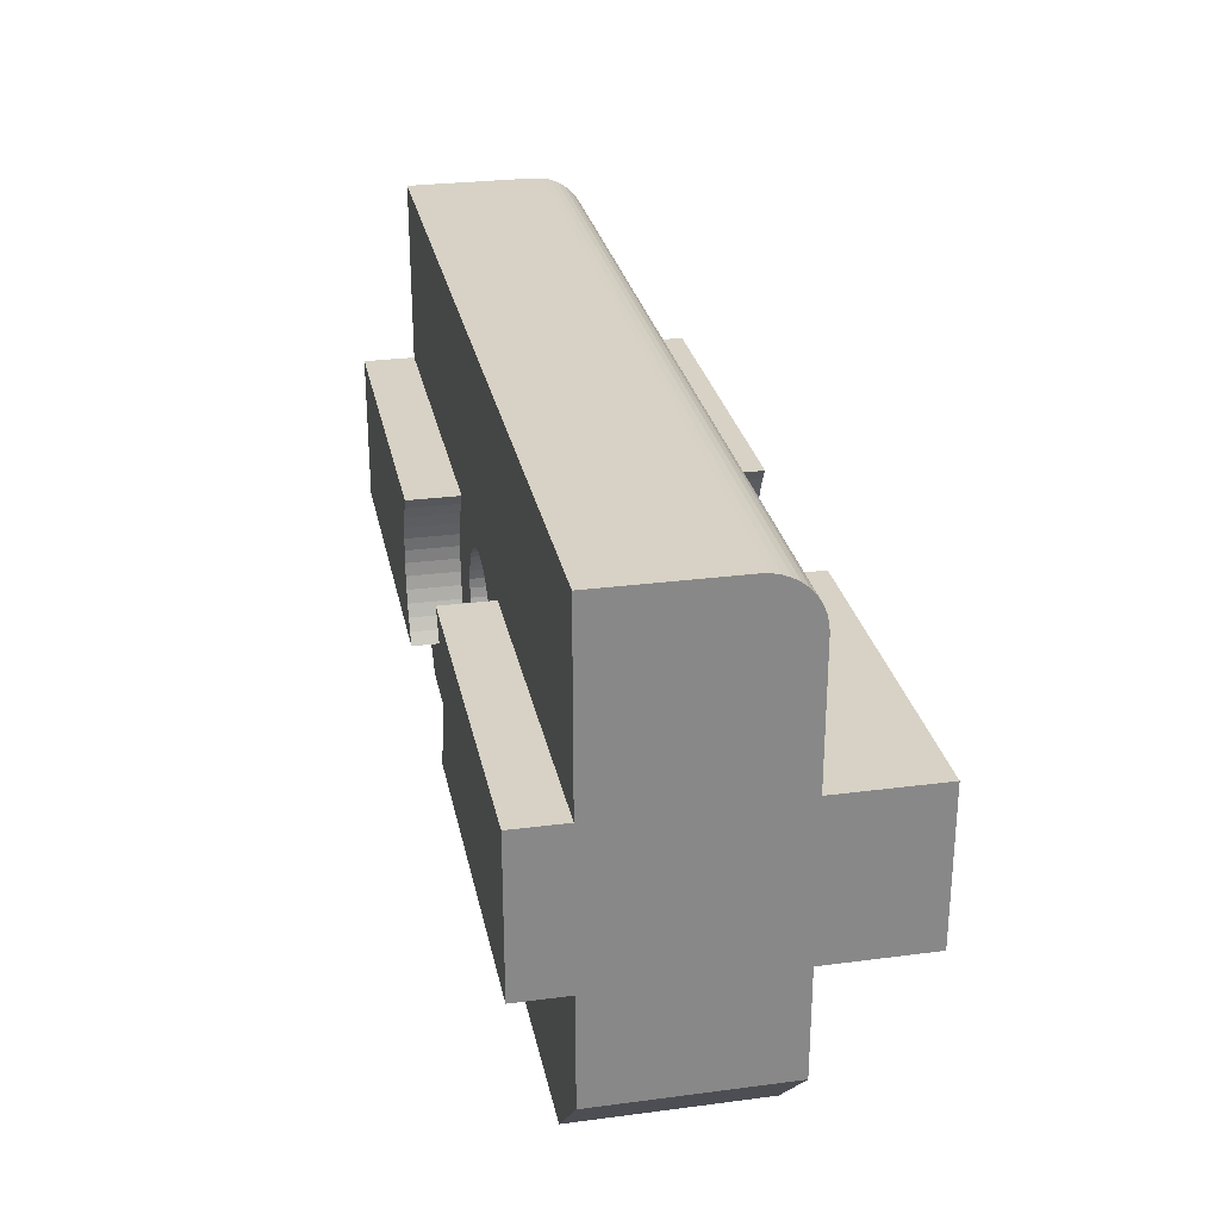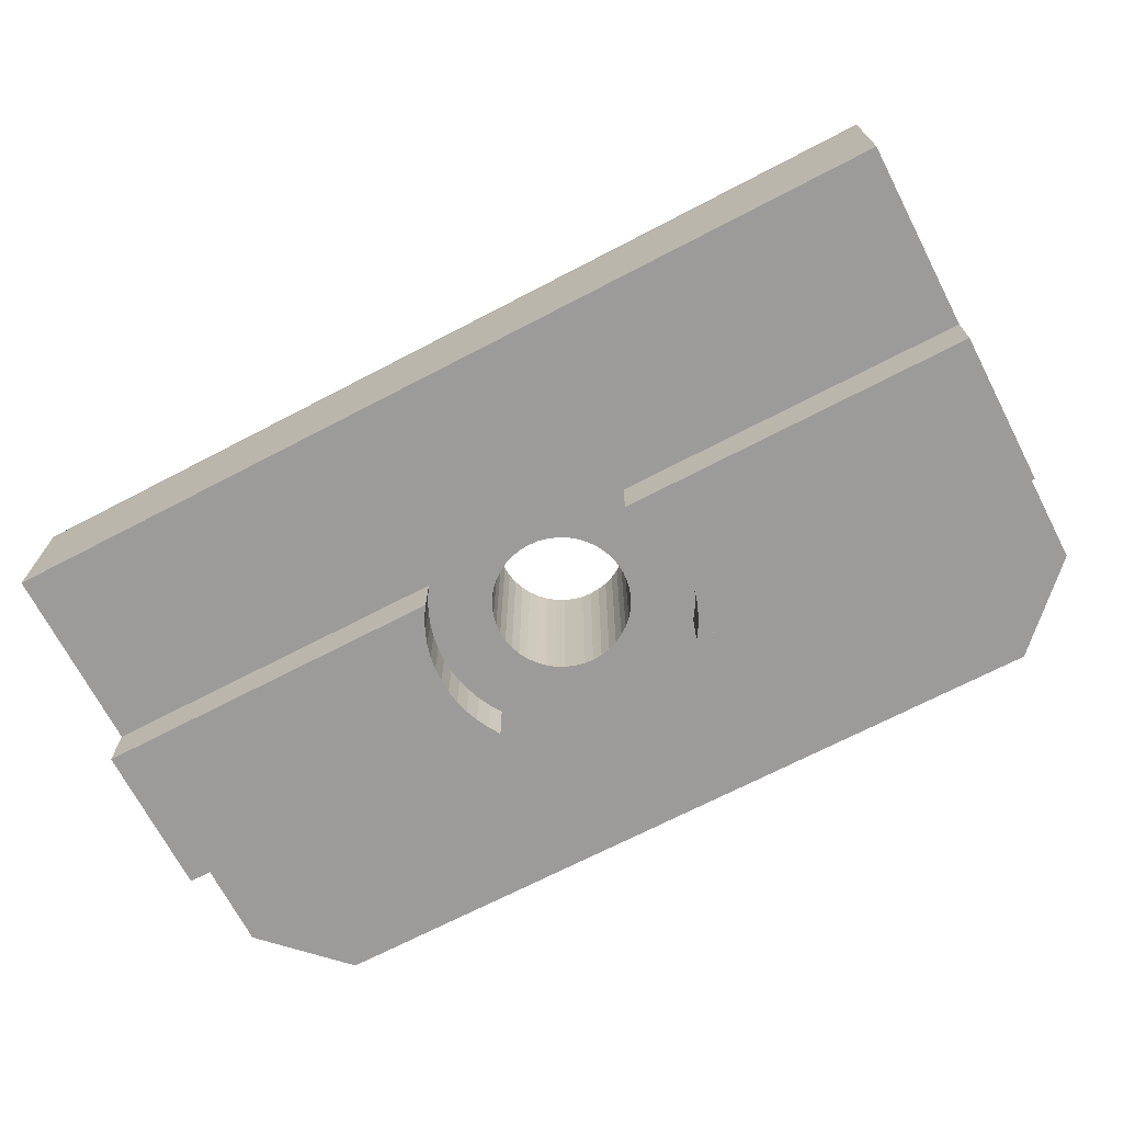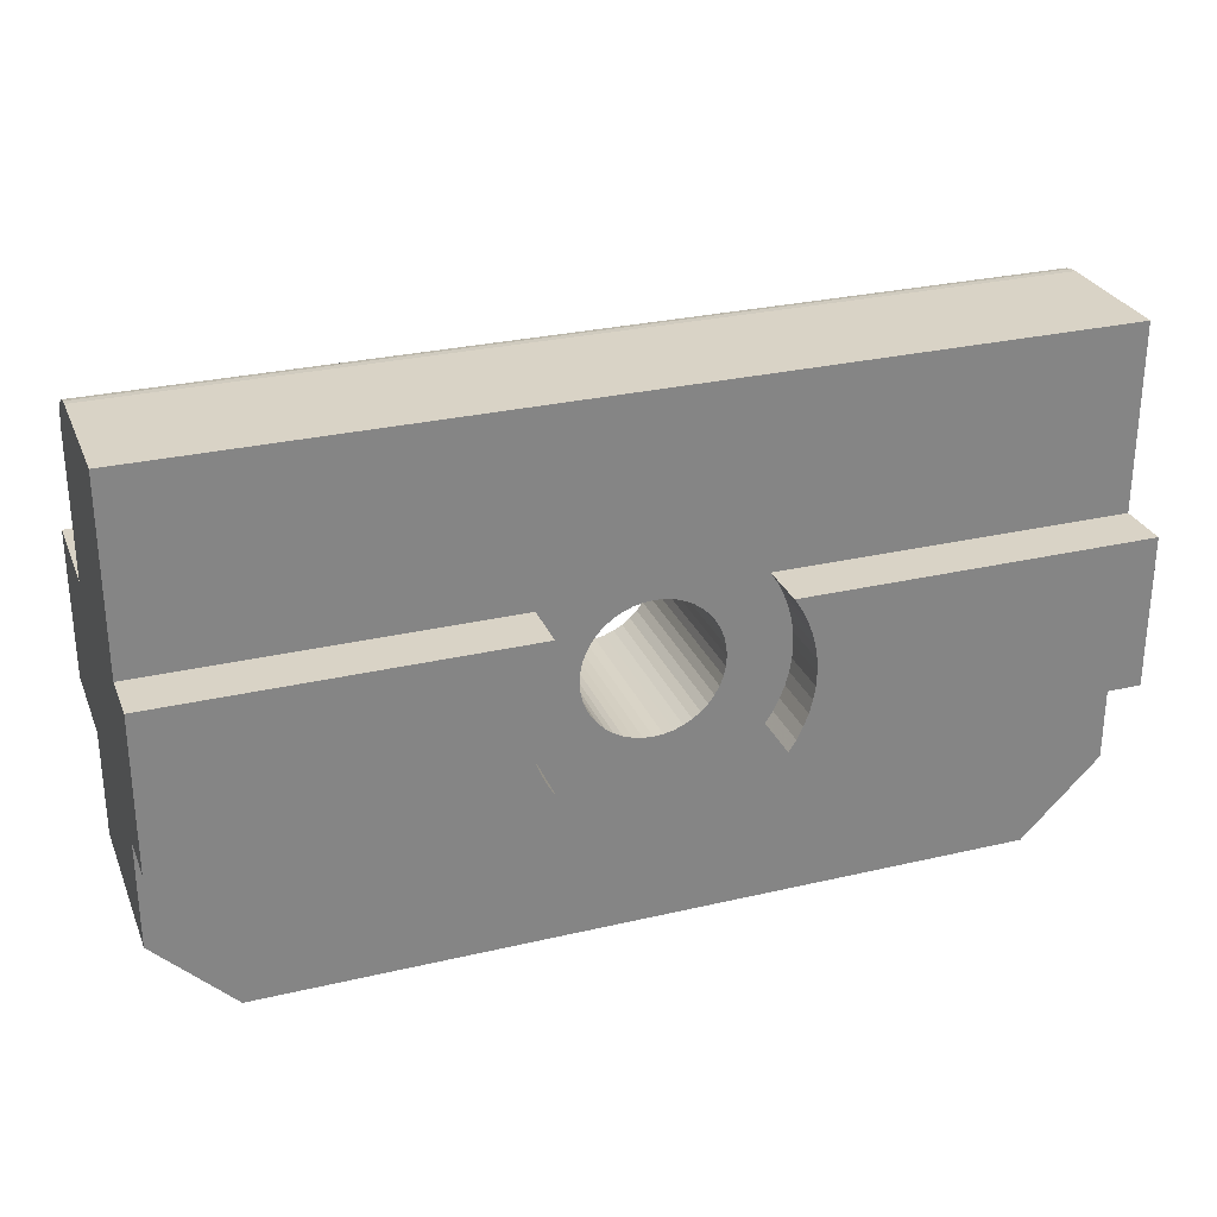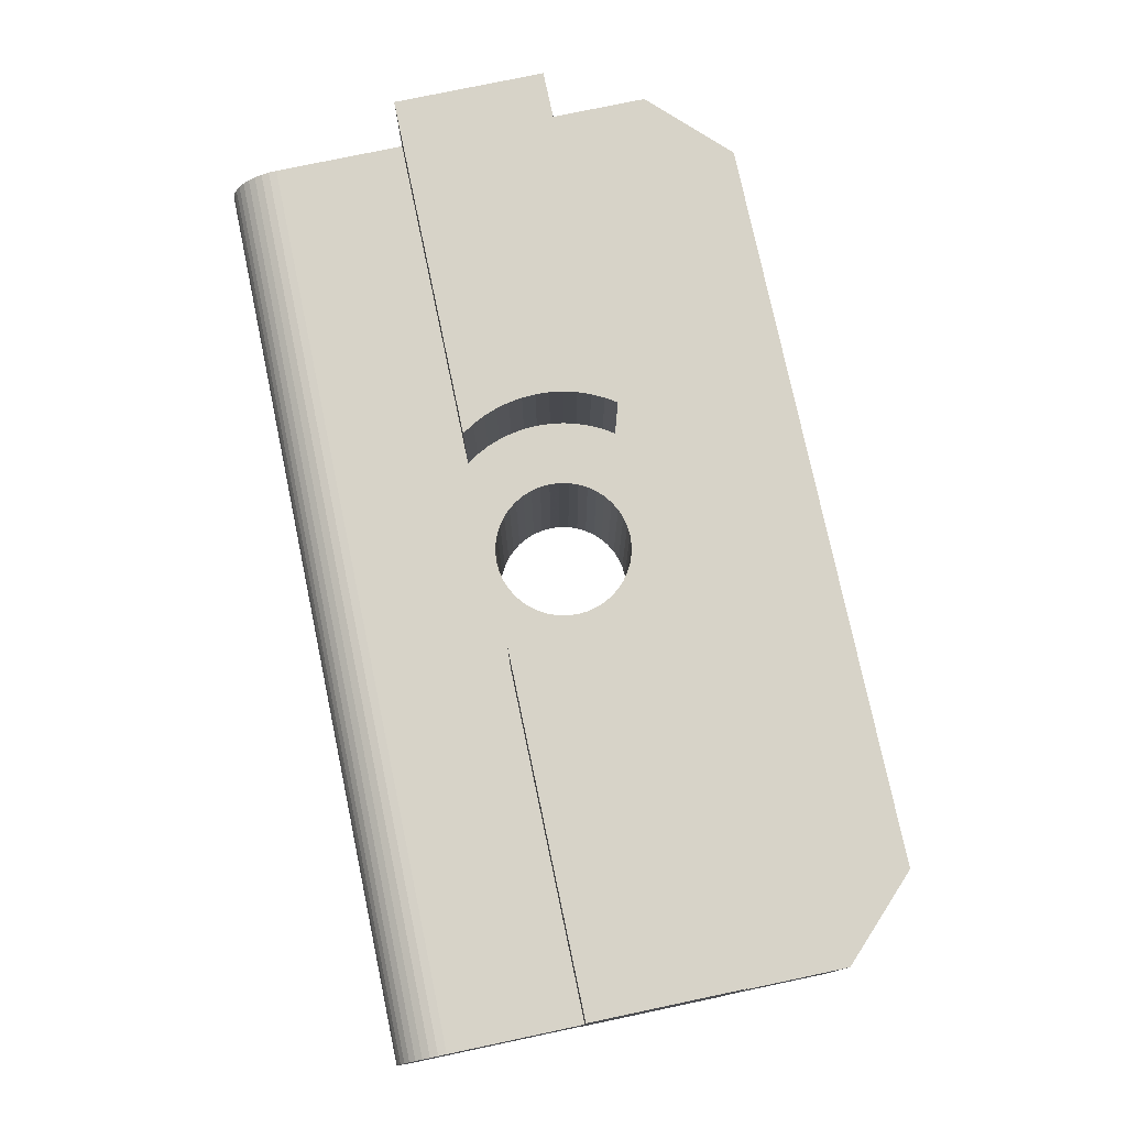
<metadata>
{"format":"obj","ext":"obj","renderer":"f3d","projection":"perspective","resolution":1024,"background":"white","views":[{"elev":27.6,"azim":78.7,"up":"+Z"},{"elev":-69.9,"azim":27.5,"up":"+Y"},{"elev":28.3,"azim":-19.5,"up":"+Z"},{"elev":77.0,"azim":78.1,"up":"+Y"}]}
</metadata>
<code>
v 196.9 101.4 -58.85
v 196.9 101.7 -58.87
v 196.9 102 -58.95
v 196.9 102.3 -59.07
v 196.9 102.6 -59.23
v 196.9 102.8 -59.44
v 196.9 103 -59.67
v 196.9 103.2 -59.94
v 196.9 103.3 -60.23
v 196.9 103.4 -60.54
v 196.9 103.4 -60.85
v 161.9 103.4 -60.85
v 161.9 103.4 -60.54
v 161.9 103.3 -60.23
v 161.9 103.2 -59.94
v 161.9 103 -59.67
v 161.9 102.8 -59.44
v 161.9 102.6 -59.23
v 161.9 102.3 -59.07
v 161.9 102 -58.95
v 161.9 101.7 -58.87
v 161.9 101.4 -58.85
v 191 101.7 -58.87
v 185.2 101.7 -58.87
v 179.4 101.7 -58.87
v 173.5 101.7 -58.87
v 167.7 101.7 -58.87
v 191 102 -58.95
v 185.2 102 -58.95
v 179.4 102 -58.95
v 173.5 102 -58.95
v 167.7 102 -58.95
v 191 102.3 -59.07
v 185.2 102.3 -59.07
v 179.4 102.3 -59.07
v 173.5 102.3 -59.07
v 167.7 102.3 -59.07
v 191 102.6 -59.23
v 185.2 102.6 -59.23
v 179.4 102.6 -59.23
v 173.5 102.6 -59.23
v 167.7 102.6 -59.23
v 191 102.8 -59.44
v 185.2 102.8 -59.44
v 179.4 102.8 -59.44
v 173.5 102.8 -59.44
v 167.7 102.8 -59.44
v 191 103 -59.67
v 185.2 103 -59.67
v 179.4 103 -59.67
v 173.5 103 -59.67
v 167.7 103 -59.67
v 191 103.2 -59.94
v 185.2 103.2 -59.94
v 179.4 103.2 -59.94
v 173.5 103.2 -59.94
v 167.7 103.2 -59.94
v 191 103.3 -60.23
v 185.2 103.3 -60.23
v 179.4 103.3 -60.23
v 173.5 103.3 -60.23
v 167.7 103.3 -60.23
v 191 103.4 -60.54
v 185.2 103.4 -60.54
v 179.4 103.4 -60.54
v 173.5 103.4 -60.54
v 167.7 103.4 -60.54
v 161.9 103.4 -65.95
v 161.9 107.4 -65.95
v 161.9 107.4 -71.75
v 161.9 103.4 -71.75
v 161.9 103.4 -75.85
v 161.9 96.4 -75.85
v 161.9 96.4 -71.75
v 161.9 94.4 -71.75
v 161.9 94.4 -65.95
v 161.9 96.4 -65.95
v 161.9 96.4 -58.85
v 182 103.4 -68.85
v 181.9 103.4 -68.48
v 181.9 103.4 -68.12
v 181.7 103.4 -67.77
v 181.5 103.4 -67.44
v 181.3 103.4 -67.15
v 181.1 103.4 -66.88
v 180.8 103.4 -66.66
v 180.4 103.4 -66.48
v 180.1 103.4 -66.35
v 179.7 103.4 -66.28
v 179.4 103.4 -66.25
v 179 103.4 -66.28
v 178.6 103.4 -66.35
v 178.3 103.4 -66.48
v 178 103.4 -66.66
v 177.7 103.4 -66.88
v 177.4 103.4 -67.15
v 177.2 103.4 -67.44
v 177 103.4 -67.77
v 176.9 103.4 -68.12
v 176.8 103.4 -68.48
v 176.8 103.4 -68.85
v 176.8 103.4 -69.22
v 176.9 103.4 -69.58
v 177 103.4 -69.93
v 177.2 103.4 -70.25
v 177.4 103.4 -70.55
v 177.7 103.4 -70.81
v 178 103.4 -71.04
v 178.3 103.4 -71.21
v 178.6 103.4 -71.34
v 179 103.4 -71.42
v 179.4 103.4 -71.45
v 179.7 103.4 -71.42
v 180.1 103.4 -71.34
v 180.4 103.4 -71.21
v 180.8 103.4 -71.04
v 181.1 103.4 -70.81
v 181.3 103.4 -70.55
v 181.5 103.4 -70.25
v 181.7 103.4 -69.93
v 181.9 103.4 -69.58
v 181.9 103.4 -69.22
v 196.9 103.4 -65.95
v 183.4 103.4 -65.95
v 183.7 103.4 -66.38
v 183.9 103.4 -66.84
v 184.1 103.4 -67.33
v 184.3 103.4 -67.83
v 184.3 103.4 -68.33
v 184.4 103.4 -68.85
v 184.3 103.4 -69.36
v 184.3 103.4 -69.87
v 184.1 103.4 -70.37
v 183.9 103.4 -70.85
v 183.7 103.4 -71.31
v 183.4 103.4 -71.75
v 196.9 103.4 -71.75
v 196.9 103.4 -75.85
v 193.9 103.4 -78.85
v 164.9 103.4 -78.85
v 175.3 103.4 -71.75
v 175 103.4 -71.31
v 174.8 103.4 -70.85
v 174.6 103.4 -70.37
v 174.5 103.4 -69.87
v 174.4 103.4 -69.36
v 174.4 103.4 -68.85
v 174.4 103.4 -68.33
v 174.5 103.4 -67.83
v 174.6 103.4 -67.33
v 174.8 103.4 -66.84
v 175 103.4 -66.38
v 175.3 103.4 -65.95
v 164.9 96.4 -78.85
v 193.9 96.4 -78.85
v 196.9 96.4 -75.85
v 196.9 96.4 -58.85
v 196.9 96.4 -65.95
v 196.9 94.4 -65.95
v 196.9 94.4 -71.75
v 196.9 96.4 -71.75
v 196.9 107.4 -71.75
v 196.9 107.4 -65.95
v 175.3 96.4 -71.75
v 175 96.4 -71.31
v 174.8 96.4 -70.85
v 174.6 96.4 -70.37
v 174.5 96.4 -69.87
v 174.4 96.4 -69.36
v 174.4 96.4 -68.85
v 174.4 96.4 -68.33
v 174.5 96.4 -67.83
v 174.6 96.4 -67.33
v 174.8 96.4 -66.84
v 175 96.4 -66.38
v 175.3 96.4 -65.95
v 175.3 94.4 -65.95
v 175 94.4 -66.38
v 174.8 94.4 -66.84
v 174.6 94.4 -67.33
v 174.5 94.4 -67.83
v 174.4 94.4 -68.33
v 174.4 94.4 -68.85
v 174.4 94.4 -69.36
v 174.5 94.4 -69.87
v 174.6 94.4 -70.37
v 174.8 94.4 -70.85
v 175 94.4 -71.31
v 175.3 94.4 -71.75
v 175.3 107.4 -71.75
v 175 107.4 -71.31
v 174.8 107.4 -70.85
v 174.6 107.4 -70.37
v 174.5 107.4 -69.87
v 174.4 107.4 -69.36
v 174.4 107.4 -68.85
v 174.4 107.4 -68.33
v 174.5 107.4 -67.83
v 174.6 107.4 -67.33
v 174.8 107.4 -66.84
v 175 107.4 -66.38
v 175.3 107.4 -65.95
v 183.4 96.4 -71.75
v 183.7 96.4 -71.31
v 183.9 96.4 -70.85
v 184.1 96.4 -70.37
v 184.3 96.4 -69.87
v 184.3 96.4 -69.36
v 184.4 96.4 -68.85
v 184.3 96.4 -68.33
v 184.3 96.4 -67.83
v 184.1 96.4 -67.33
v 183.9 96.4 -66.84
v 183.7 96.4 -66.38
v 183.4 96.4 -65.95
v 182 96.4 -68.85
v 181.9 96.4 -69.22
v 181.9 96.4 -69.58
v 181.7 96.4 -69.93
v 181.5 96.4 -70.25
v 181.3 96.4 -70.55
v 181.1 96.4 -70.81
v 180.8 96.4 -71.04
v 180.4 96.4 -71.21
v 180.1 96.4 -71.34
v 179.7 96.4 -71.42
v 179.4 96.4 -71.45
v 179 96.4 -71.42
v 178.6 96.4 -71.34
v 178.3 96.4 -71.21
v 178 96.4 -71.04
v 177.7 96.4 -70.81
v 177.4 96.4 -70.55
v 177.2 96.4 -70.25
v 177 96.4 -69.93
v 176.9 96.4 -69.58
v 176.8 96.4 -69.22
v 176.8 96.4 -68.85
v 176.8 96.4 -68.48
v 176.9 96.4 -68.12
v 177 96.4 -67.77
v 177.2 96.4 -67.44
v 177.4 96.4 -67.15
v 177.7 96.4 -66.88
v 178 96.4 -66.66
v 178.3 96.4 -66.48
v 178.6 96.4 -66.35
v 179 96.4 -66.28
v 179.4 96.4 -66.25
v 179.7 96.4 -66.28
v 180.1 96.4 -66.35
v 180.4 96.4 -66.48
v 180.8 96.4 -66.66
v 181.1 96.4 -66.88
v 181.3 96.4 -67.15
v 181.5 96.4 -67.44
v 181.7 96.4 -67.77
v 181.9 96.4 -68.12
v 181.9 96.4 -68.48
v 183.4 107.4 -65.95
v 183.7 107.4 -66.38
v 183.9 107.4 -66.84
v 184.1 107.4 -67.33
v 184.3 107.4 -67.83
v 184.3 107.4 -68.33
v 184.4 107.4 -68.85
v 184.3 107.4 -69.36
v 184.3 107.4 -69.87
v 184.1 107.4 -70.37
v 183.9 107.4 -70.85
v 183.7 107.4 -71.31
v 183.4 107.4 -71.75
v 183.4 94.4 -71.75
v 183.7 94.4 -71.31
v 183.9 94.4 -70.85
v 184.1 94.4 -70.37
v 184.3 94.4 -69.87
v 184.3 94.4 -69.36
v 184.4 94.4 -68.85
v 184.3 94.4 -68.33
v 184.3 94.4 -67.83
v 184.1 94.4 -67.33
v 183.9 94.4 -66.84
v 183.7 94.4 -66.38
v 183.4 94.4 -65.95
f 2 23 1
f 1 23 24
f 1 24 25
f 25 24 30
f 25 30 31
f 31 30 36
f 31 36 37
f 37 36 42
f 37 42 18
f 18 42 17
f 17 42 47
f 17 47 16
f 16 47 52
f 16 52 15
f 15 52 57
f 15 57 14
f 14 57 62
f 14 62 13
f 13 62 67
f 13 67 12
f 12 67 66
f 12 66 65
f 65 66 60
f 65 60 59
f 59 60 54
f 59 54 53
f 53 54 48
f 53 48 7
f 7 48 6
f 6 48 43
f 6 43 5
f 5 43 38
f 5 38 4
f 4 38 33
f 4 33 3
f 3 33 28
f 3 28 2
f 2 28 23
f 7 8 53
f 53 8 58
f 53 58 59
f 59 58 64
f 59 64 65
f 65 64 11
f 65 11 12
f 8 9 58
f 58 9 63
f 58 63 64
f 64 63 11
f 9 10 63
f 63 10 11
f 18 19 37
f 37 19 32
f 37 32 31
f 31 32 26
f 31 26 25
f 25 26 22
f 25 22 1
f 19 20 32
f 32 20 27
f 32 27 26
f 26 27 22
f 20 21 27
f 27 21 22
f 24 23 29
f 29 23 28
f 29 28 34
f 34 28 33
f 34 33 39
f 39 33 38
f 39 38 44
f 44 38 43
f 44 43 49
f 49 43 48
f 49 48 54
f 24 29 30
f 30 29 35
f 30 35 36
f 36 35 41
f 36 41 42
f 42 41 47
f 35 29 34
f 35 34 40
f 40 34 39
f 40 39 45
f 45 39 44
f 45 44 50
f 50 44 49
f 50 49 55
f 55 49 54
f 55 54 60
f 35 40 41
f 41 40 46
f 41 46 47
f 47 46 52
f 46 40 45
f 46 45 51
f 51 45 50
f 51 50 56
f 56 50 55
f 56 55 61
f 61 55 60
f 61 60 66
f 57 52 51
f 51 52 46
f 57 51 56
f 62 57 56
f 62 56 61
f 67 62 61
f 67 61 66
f 21 12 22
f 22 12 77
f 22 77 78
f 21 20 12
f 12 20 19
f 12 19 18
f 18 17 12
f 12 17 16
f 12 16 15
f 15 14 12
f 12 14 13
f 12 68 77
f 77 68 74
f 77 74 76
f 76 74 75
f 69 70 68
f 68 70 71
f 68 71 74
f 74 71 73
f 73 71 72
f 122 79 130
f 130 79 80
f 130 80 129
f 129 80 81
f 129 81 128
f 128 81 82
f 128 82 127
f 127 82 83
f 127 83 126
f 126 83 84
f 126 84 125
f 125 84 85
f 125 85 124
f 124 85 86
f 124 86 87
f 87 88 124
f 124 88 89
f 124 89 90
f 124 90 153
f 153 90 91
f 153 91 92
f 92 93 153
f 153 93 94
f 153 94 95
f 153 95 152
f 152 95 96
f 152 96 151
f 151 96 97
f 151 97 150
f 150 97 98
f 150 98 149
f 149 98 99
f 149 99 148
f 148 99 100
f 148 100 147
f 147 100 101
f 147 101 102
f 147 102 146
f 146 102 103
f 146 103 145
f 145 103 104
f 145 104 144
f 144 104 105
f 144 105 143
f 143 105 106
f 143 106 142
f 142 106 107
f 142 107 141
f 141 107 108
f 141 108 109
f 109 110 141
f 141 110 111
f 141 111 112
f 113 136 112
f 112 136 140
f 112 140 141
f 141 140 72
f 141 72 71
f 113 114 136
f 136 114 115
f 136 115 116
f 116 117 136
f 136 117 135
f 135 117 118
f 135 118 134
f 134 118 119
f 134 119 133
f 133 119 120
f 133 120 132
f 132 120 121
f 132 121 131
f 131 121 122
f 131 122 130
f 68 12 153
f 153 12 11
f 153 11 124
f 124 11 123
f 137 138 136
f 136 138 139
f 136 139 140
f 72 140 73
f 73 140 154
f 140 139 154
f 154 139 155
f 139 138 155
f 155 138 156
f 10 9 11
f 11 9 8
f 11 8 7
f 7 6 11
f 11 6 5
f 11 5 4
f 4 3 11
f 11 3 2
f 11 2 1
f 157 158 1
f 1 158 11
f 159 160 158
f 158 160 161
f 158 161 123
f 123 161 137
f 123 137 163
f 163 137 162
f 161 156 137
f 137 156 138
f 123 11 158
f 189 164 188
f 188 164 165
f 188 165 187
f 187 165 166
f 187 166 186
f 186 166 167
f 186 167 185
f 185 167 168
f 185 168 184
f 184 168 169
f 184 169 183
f 183 169 170
f 183 170 182
f 182 170 171
f 182 171 181
f 181 171 172
f 181 172 180
f 180 172 173
f 180 173 179
f 179 173 174
f 179 174 178
f 178 174 175
f 178 175 177
f 177 175 176
f 202 153 201
f 201 153 152
f 201 152 200
f 200 152 151
f 200 151 199
f 199 151 150
f 199 150 198
f 198 150 149
f 198 149 197
f 197 149 148
f 197 148 196
f 196 148 147
f 196 147 195
f 195 147 146
f 195 146 194
f 194 146 145
f 194 145 193
f 193 145 144
f 193 144 192
f 192 144 143
f 192 143 191
f 191 143 142
f 191 142 190
f 190 142 141
f 74 164 75
f 75 164 189
f 141 71 190
f 190 71 70
f 176 77 177
f 177 77 76
f 177 76 178
f 178 76 179
f 179 76 180
f 180 76 181
f 181 76 182
f 182 76 183
f 183 76 75
f 183 75 184
f 184 75 185
f 185 75 186
f 186 75 187
f 187 75 188
f 188 75 189
f 68 153 69
f 69 153 202
f 202 201 69
f 69 201 200
f 69 200 199
f 199 198 69
f 69 198 197
f 69 197 196
f 69 196 70
f 70 196 195
f 70 195 194
f 194 193 70
f 70 193 192
f 70 192 191
f 191 190 70
f 74 73 164
f 164 73 154
f 164 154 227
f 227 154 155
f 227 155 203
f 203 155 156
f 203 156 161
f 204 222 203
f 203 222 223
f 203 223 224
f 222 204 221
f 221 204 205
f 221 205 220
f 220 205 206
f 220 206 219
f 219 206 207
f 219 207 218
f 218 207 208
f 218 208 217
f 217 208 209
f 217 209 216
f 216 209 259
f 259 209 210
f 259 210 258
f 258 210 211
f 258 211 257
f 257 211 212
f 257 212 256
f 256 212 213
f 256 213 255
f 255 213 214
f 255 214 254
f 254 214 215
f 254 215 253
f 253 215 252
f 252 215 251
f 251 215 250
f 250 215 249
f 249 215 78
f 249 78 176
f 176 78 77
f 158 157 215
f 215 157 78
f 175 244 176
f 176 244 245
f 176 245 246
f 244 175 243
f 243 175 174
f 243 174 242
f 242 174 173
f 242 173 241
f 241 173 172
f 241 172 240
f 240 172 171
f 240 171 239
f 239 171 170
f 239 170 238
f 238 170 237
f 237 170 169
f 237 169 236
f 236 169 168
f 236 168 235
f 235 168 167
f 235 167 234
f 234 167 166
f 234 166 233
f 233 166 165
f 233 165 232
f 232 165 164
f 232 164 231
f 231 164 230
f 230 164 229
f 229 164 228
f 228 164 227
f 224 225 203
f 203 225 226
f 203 226 227
f 246 247 176
f 176 247 248
f 176 248 249
f 124 123 260
f 260 123 163
f 272 136 271
f 271 136 135
f 271 135 270
f 270 135 134
f 270 134 269
f 269 134 133
f 269 133 268
f 268 133 132
f 268 132 267
f 267 132 131
f 267 131 266
f 266 131 130
f 266 130 265
f 265 130 129
f 265 129 264
f 264 129 128
f 264 128 263
f 263 128 127
f 263 127 262
f 262 127 126
f 262 126 261
f 261 126 125
f 261 125 260
f 260 125 124
f 285 215 284
f 284 215 214
f 284 214 283
f 283 214 213
f 283 213 282
f 282 213 212
f 282 212 281
f 281 212 211
f 281 211 280
f 280 211 210
f 280 210 279
f 279 210 209
f 279 209 278
f 278 209 208
f 278 208 277
f 277 208 207
f 277 207 276
f 276 207 206
f 276 206 275
f 275 206 205
f 275 205 274
f 274 205 204
f 274 204 273
f 273 204 203
f 137 136 162
f 162 136 272
f 203 161 273
f 273 161 160
f 159 279 160
f 160 279 278
f 160 278 277
f 285 284 159
f 159 284 283
f 159 283 282
f 282 281 159
f 159 281 280
f 159 280 279
f 277 276 160
f 160 276 275
f 160 275 274
f 274 273 160
f 158 215 159
f 159 215 285
f 162 266 163
f 163 266 265
f 163 265 264
f 272 271 162
f 162 271 270
f 162 270 269
f 269 268 162
f 162 268 267
f 162 267 266
f 264 263 163
f 163 263 262
f 163 262 261
f 261 260 163
f 122 217 79
f 79 217 216
f 79 216 80
f 80 216 259
f 80 259 81
f 81 259 258
f 81 258 82
f 82 258 257
f 82 257 83
f 83 257 256
f 83 256 84
f 84 256 255
f 84 255 85
f 85 255 254
f 85 254 86
f 86 254 253
f 86 253 87
f 87 253 252
f 87 252 88
f 88 252 251
f 88 251 89
f 89 251 250
f 89 250 90
f 90 250 249
f 90 249 91
f 91 249 248
f 91 248 92
f 92 248 247
f 92 247 93
f 93 247 246
f 93 246 94
f 94 246 245
f 94 245 95
f 95 245 244
f 95 244 96
f 96 244 243
f 96 243 97
f 97 243 242
f 97 242 98
f 98 242 241
f 98 241 99
f 99 241 240
f 99 240 100
f 100 240 239
f 100 239 101
f 101 239 238
f 101 238 102
f 102 238 237
f 102 237 103
f 103 237 236
f 103 236 104
f 104 236 235
f 104 235 105
f 105 235 234
f 105 234 106
f 106 234 233
f 106 233 107
f 107 233 232
f 107 232 108
f 108 232 231
f 108 231 109
f 109 231 230
f 109 230 110
f 110 230 229
f 110 229 111
f 111 229 228
f 111 228 112
f 112 228 227
f 112 227 113
f 113 227 226
f 113 226 114
f 114 226 225
f 114 225 115
f 115 225 224
f 115 224 116
f 116 224 223
f 116 223 117
f 117 223 222
f 117 222 118
f 118 222 221
f 118 221 119
f 119 221 220
f 119 220 120
f 120 220 219
f 120 219 121
f 121 219 218
f 121 218 122
f 122 218 217
f 1 22 157
f 157 22 78

</code>
